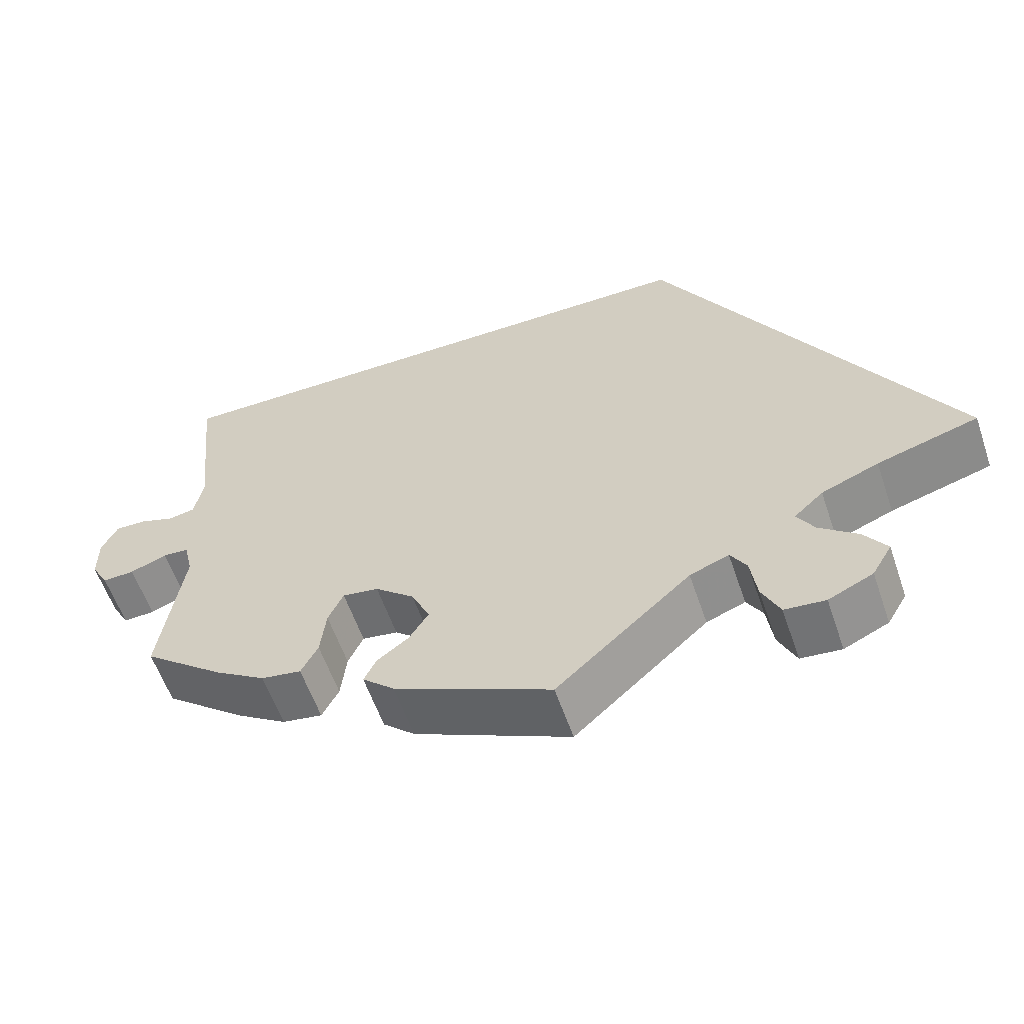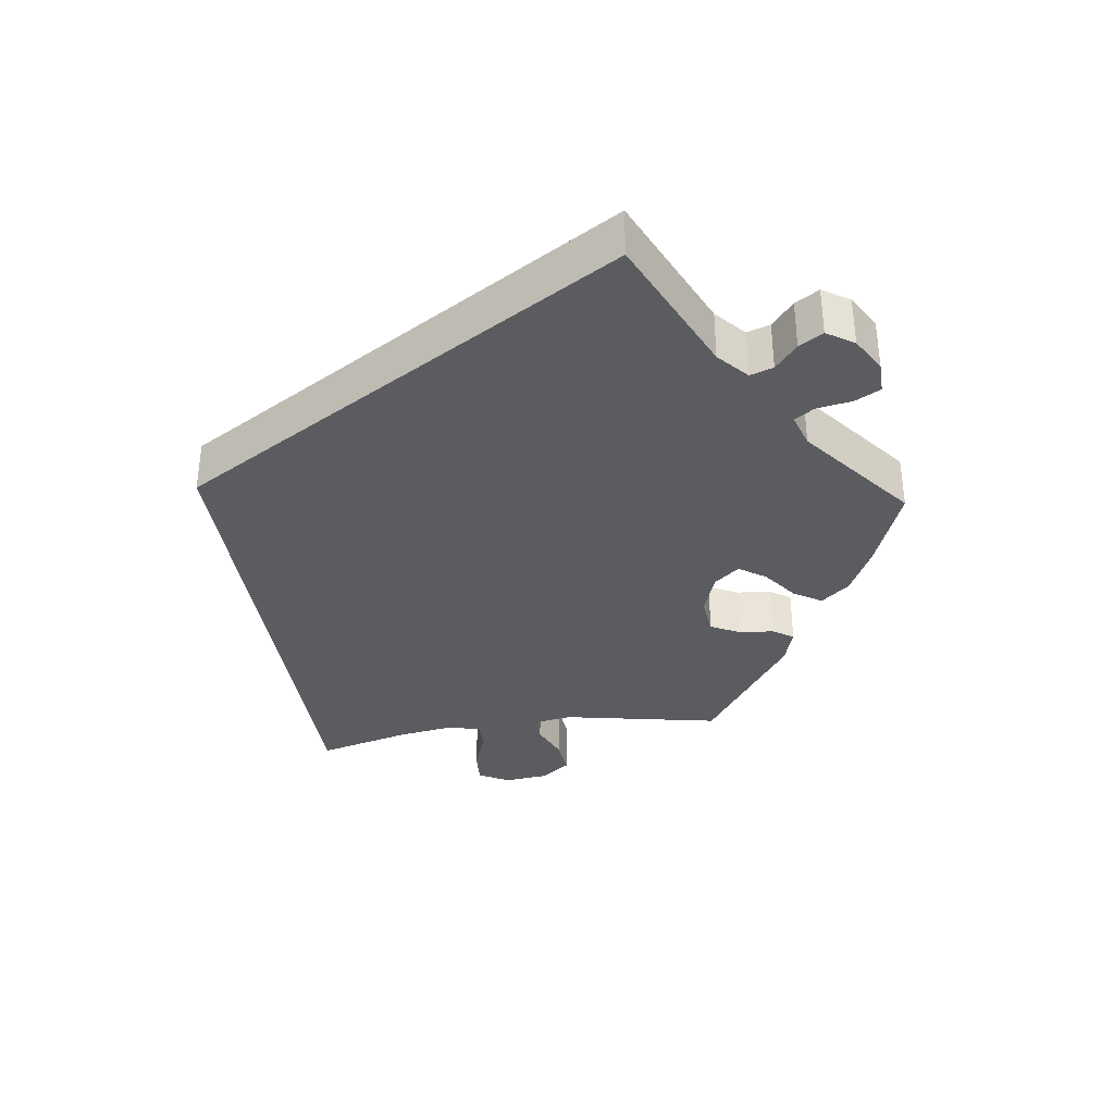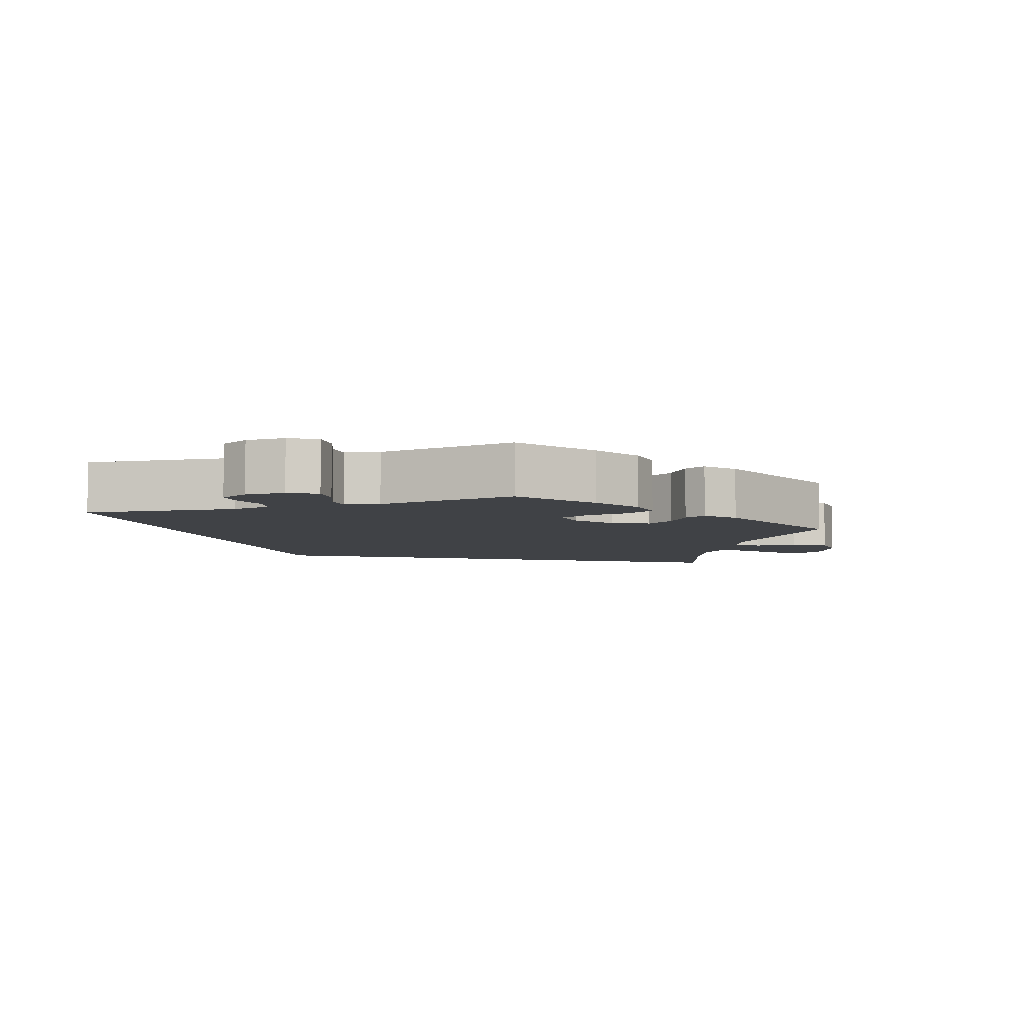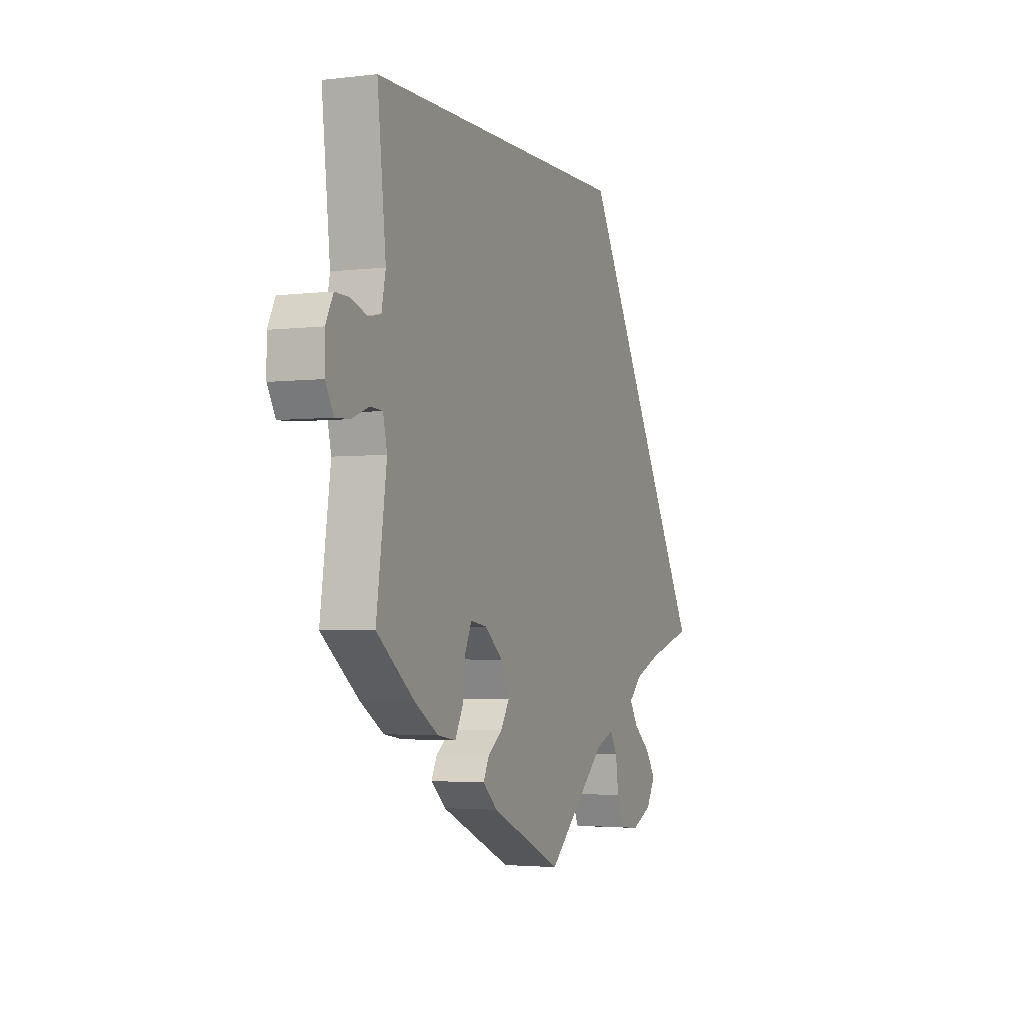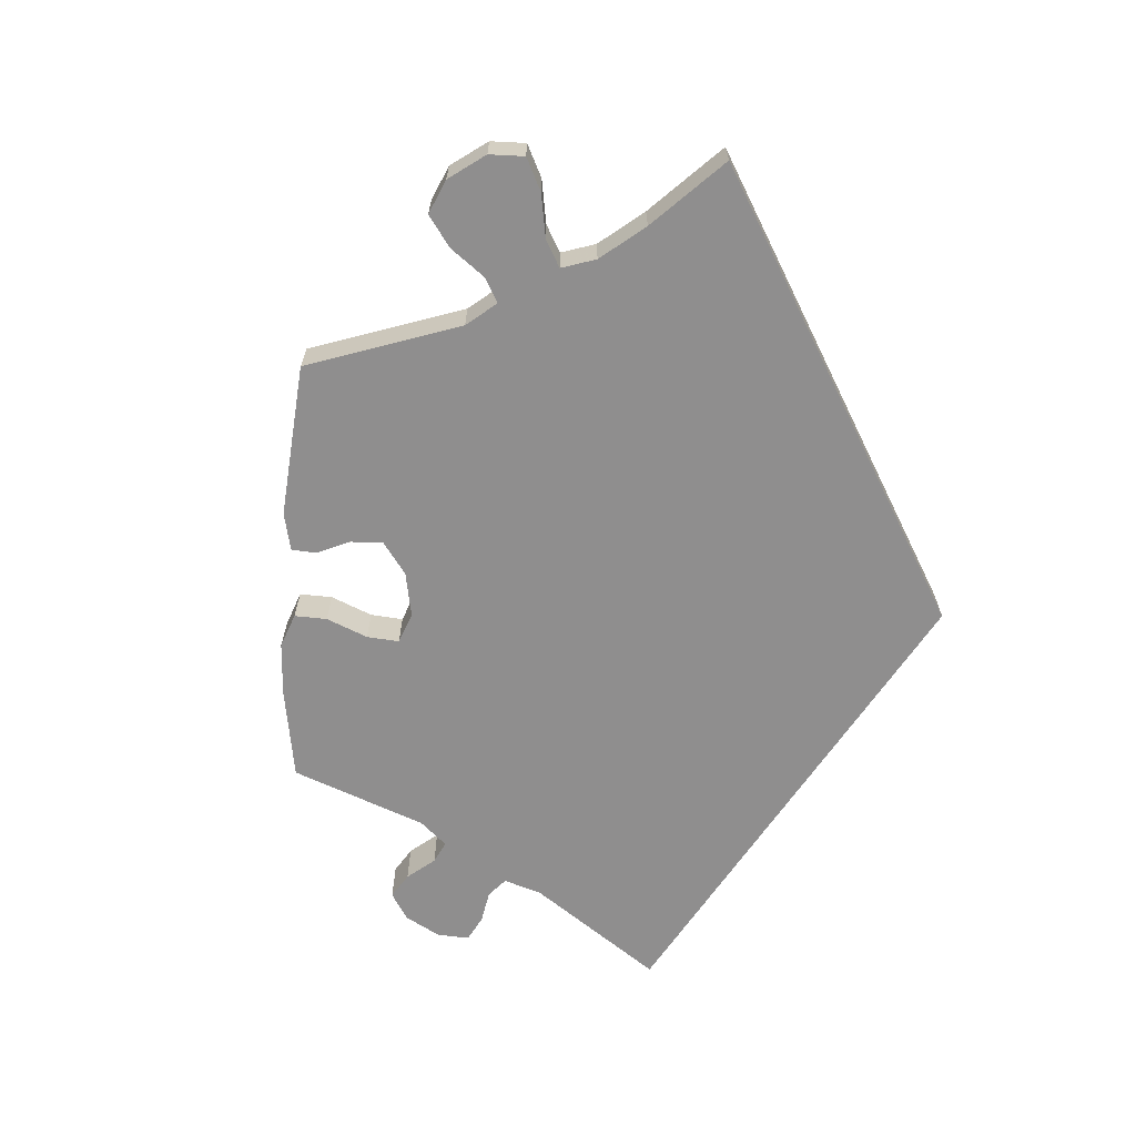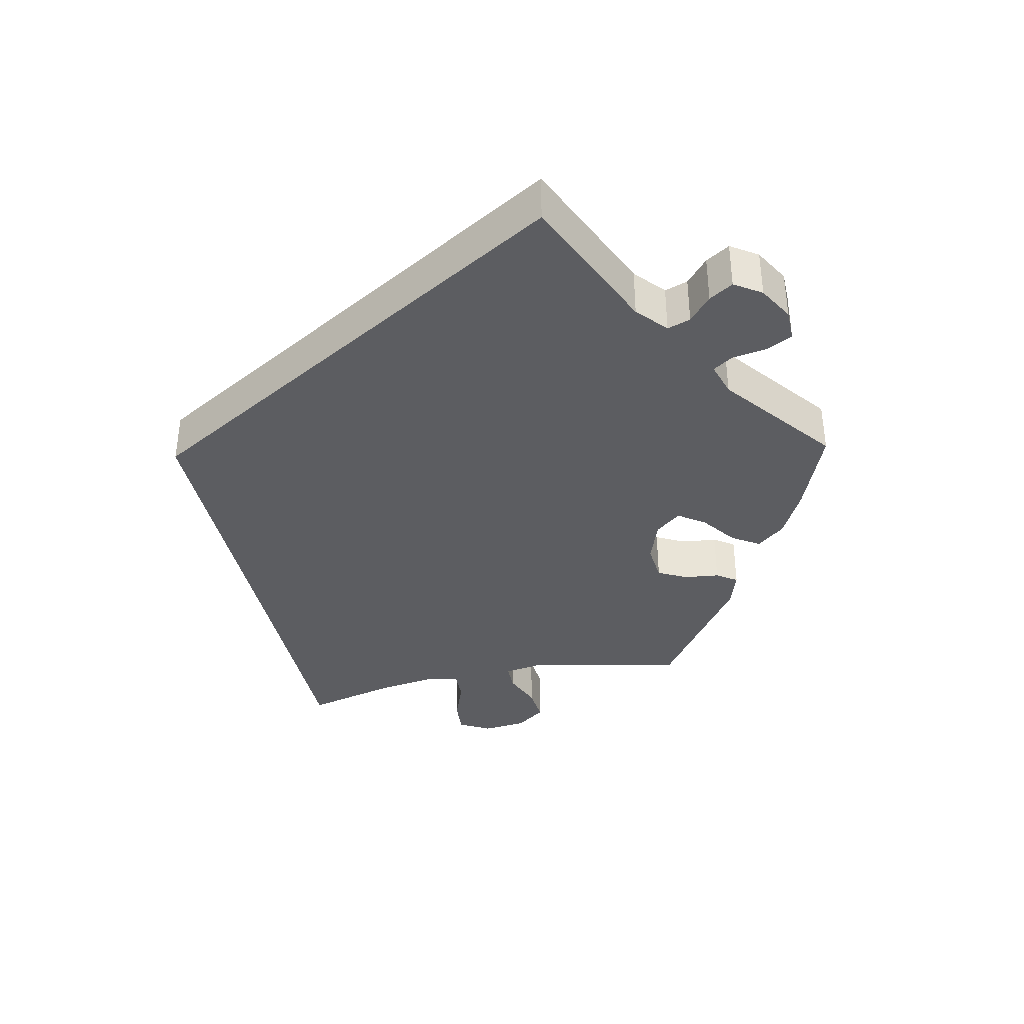
<metadata>
{"format":"obj","ext":"obj","renderer":"f3d","projection":"perspective","resolution":1024,"background":"white","views":[{"elev":-58.4,"azim":-161.1,"up":"+Z"},{"elev":-34.8,"azim":38.8,"up":"+Y"},{"elev":-6.3,"azim":107.7,"up":"+Y"},{"elev":-3.1,"azim":112.6,"up":"+Z"},{"elev":-65.0,"azim":-123.7,"up":"+Y"},{"elev":-36.9,"azim":42.4,"up":"+Y"}]}
</metadata>
<code>
v -0.399 0.07 -0.526
v 0.18 0.07 -0.346
v 0 0.07 -0.62
v -0.374 0.07 -0.568
v 0.661 0.07 -0.045
v 0.157 0.07 -0.396
v 0.181 0.07 -0.434
v 0.553 0.07 -0.064
v 0.274 0.07 -0.298
v -0.41 0.07 -0.347
v -0.537 0.07 -0.31
v 0.514 0.07 0.096
v 0.371 0.07 -0.432
v -0.217 0.07 -0.451
v 0.537 0.07 0.31
v -0.338 0.07 -0.376
v 0.558 0.07 0.035
v 0.321 0.07 -0.44
v -0.245 0.07 -0.542
v 0.435 0.07 -0.391
v -0.267 0.07 -0.589
v 0.293 0.07 -0.339
v 0.599 0.07 -0.082
v -0.237 0.07 -0.484
v 0.52 0.07 -0.066
v 0.537 0.07 -0.31
v -0.323 0.07 -0.446
v 0.602 0.07 0.05
v 0.641 0.07 0.051
v -0.301 0.07 -0.41
v 0.196 0.07 -0.531
v -0.371 0.07 -0.485
v -0.168 0.07 -0.47
v 0.3 0.07 -0.4
v 0.525 0.07 0.042
v -0.179 0.07 0.31
v 0.221 0.07 -0.464
v 0.509 0.07 -0.114
v 0.661 0.07 0.011
v 0.229 0.07 -0.305
v 0.236 0.07 -0.495
v -0.318 0.07 -0.594
v 0.639 0.07 -0.084
v -0.399 -0 -0.526
v 0.18 -0 -0.346
v 0 -0 -0.62
v -0.374 -0 -0.568
v 0.661 -0 -0.045
v 0.157 -0 -0.396
v 0.181 -0 -0.434
v 0.553 -0 -0.064
v 0.274 -0 -0.298
v -0.41 -0 -0.347
v -0.537 -0 -0.31
v 0.514 -0 0.096
v 0.371 -0 -0.432
v -0.217 -0 -0.451
v 0.537 -0 0.31
v -0.338 -0 -0.376
v 0.558 -0 0.035
v 0.321 -0 -0.44
v -0.245 -0 -0.542
v 0.435 -0 -0.391
v -0.267 -0 -0.589
v 0.293 -0 -0.339
v 0.599 -0 -0.082
v -0.237 -0 -0.484
v 0.52 -0 -0.066
v 0.537 -0 -0.31
v -0.323 -0 -0.446
v 0.602 -0 0.05
v 0.641 -0 0.051
v -0.301 -0 -0.41
v 0.196 -0 -0.531
v -0.371 -0 -0.485
v -0.168 -0 -0.47
v 0.3 -0 -0.4
v 0.525 -0 0.042
v -0.179 -0 0.31
v 0.221 -0 -0.464
v 0.509 -0 -0.114
v 0.661 -0 0.011
v 0.229 -0 -0.305
v 0.236 -0 -0.495
v -0.318 -0 -0.594
v 0.639 -0 -0.084
f 10 11 36 15
f 16 10 15 12
f 30 16 12 35
f 27 30 35 17
f 24 19 21 42
f 14 24 42 4
f 41 31 3 33
f 7 37 41 33
f 6 7 33 14
f 2 6 14
f 40 2 14
f 13 18 34 22
f 13 22 9
f 38 26 20 13
f 25 38 13 9
f 5 43 23 8
f 5 8 25
f 39 5 25
f 29 39 25
f 14 4 1 32
f 40 14 32 27
f 29 25 9 40
f 29 40 27
f 17 28 29 27
f 58 79 54 53
f 55 58 53 59
f 78 55 59 73
f 60 78 73 70
f 85 64 62 67
f 47 85 67 57
f 76 46 74 84
f 76 84 80 50
f 57 76 50 49
f 57 49 45
f 57 45 83
f 65 77 61 56
f 52 65 56
f 56 63 69 81
f 52 56 81 68
f 51 66 86 48
f 68 51 48
f 68 48 82
f 68 82 72
f 75 44 47 57
f 70 75 57 83
f 83 52 68 72
f 70 83 72
f 70 72 71 60
f 12 55 78 35
f 35 78 60 17
f 17 60 71 28
f 28 71 72 29
f 29 72 82 39
f 39 82 48 5
f 5 48 86 43
f 43 86 66 23
f 23 66 51 8
f 8 51 68 25
f 25 68 81 38
f 38 81 69 26
f 26 69 63 20
f 20 63 56 13
f 13 56 61 18
f 18 61 77 34
f 34 77 65 22
f 22 65 52 9
f 9 52 83 40
f 40 83 45 2
f 2 45 49 6
f 6 49 50 7
f 7 50 80 37
f 37 80 84 41
f 41 84 74 31
f 31 74 46 3
f 3 46 76 33
f 33 76 57 14
f 14 57 67 24
f 24 67 62 19
f 19 62 64 21
f 21 64 85 42
f 42 85 47 4
f 4 47 44 1
f 1 44 75 32
f 32 75 70 27
f 27 70 73 30
f 30 73 59 16
f 16 59 53 10
f 10 53 54 11
f 11 54 79 36
f 36 79 58 15
f 15 58 55 12

</code>
